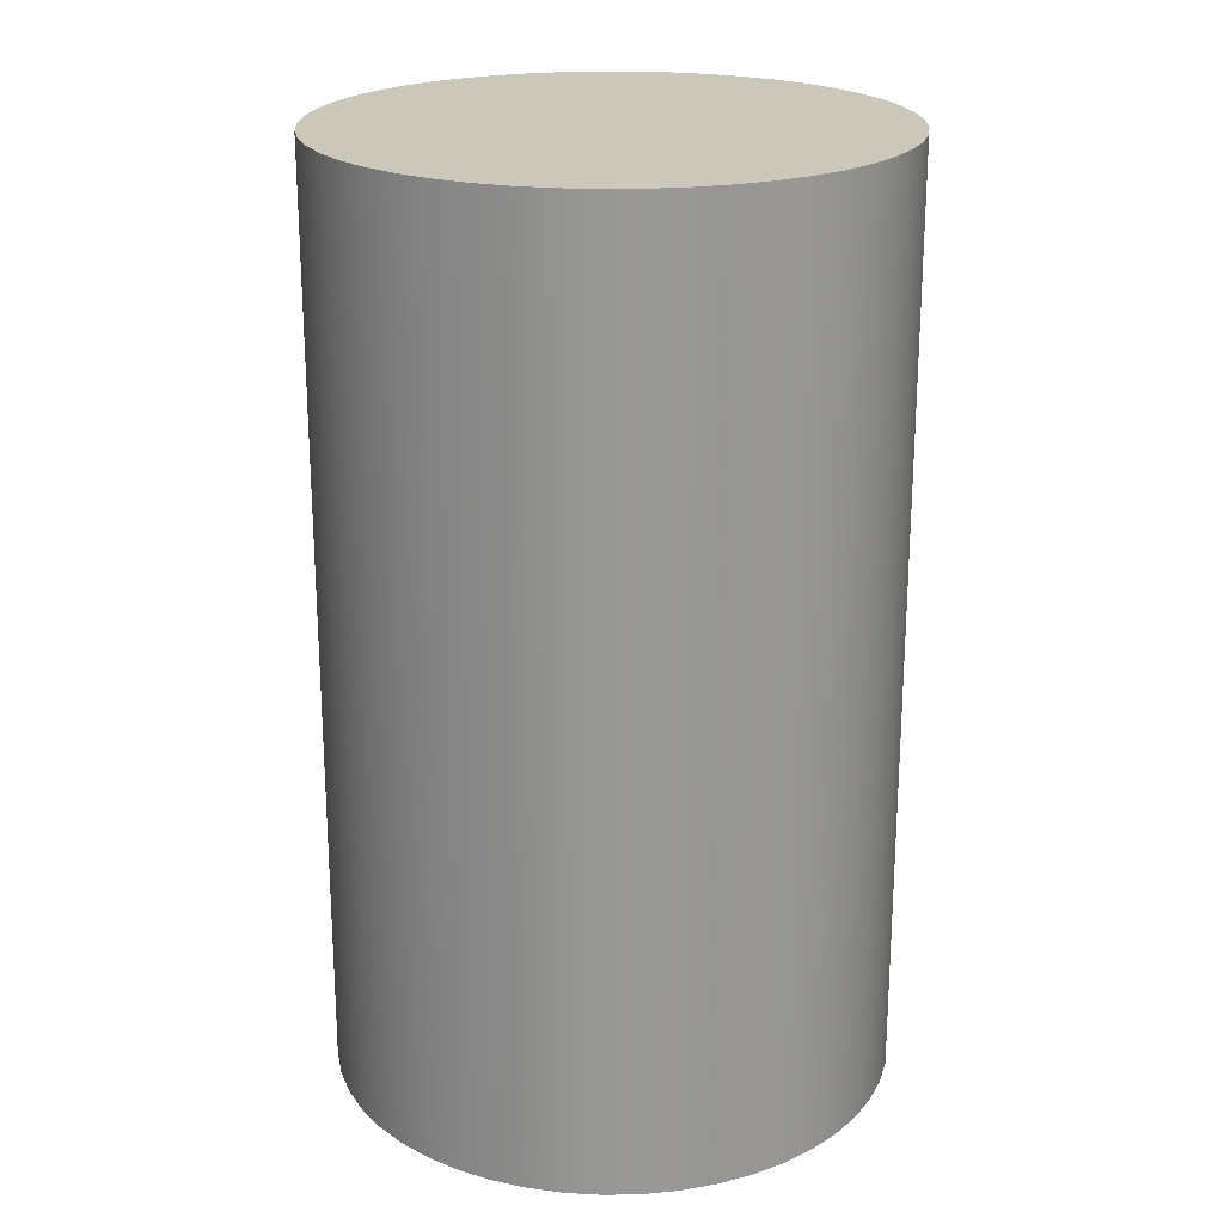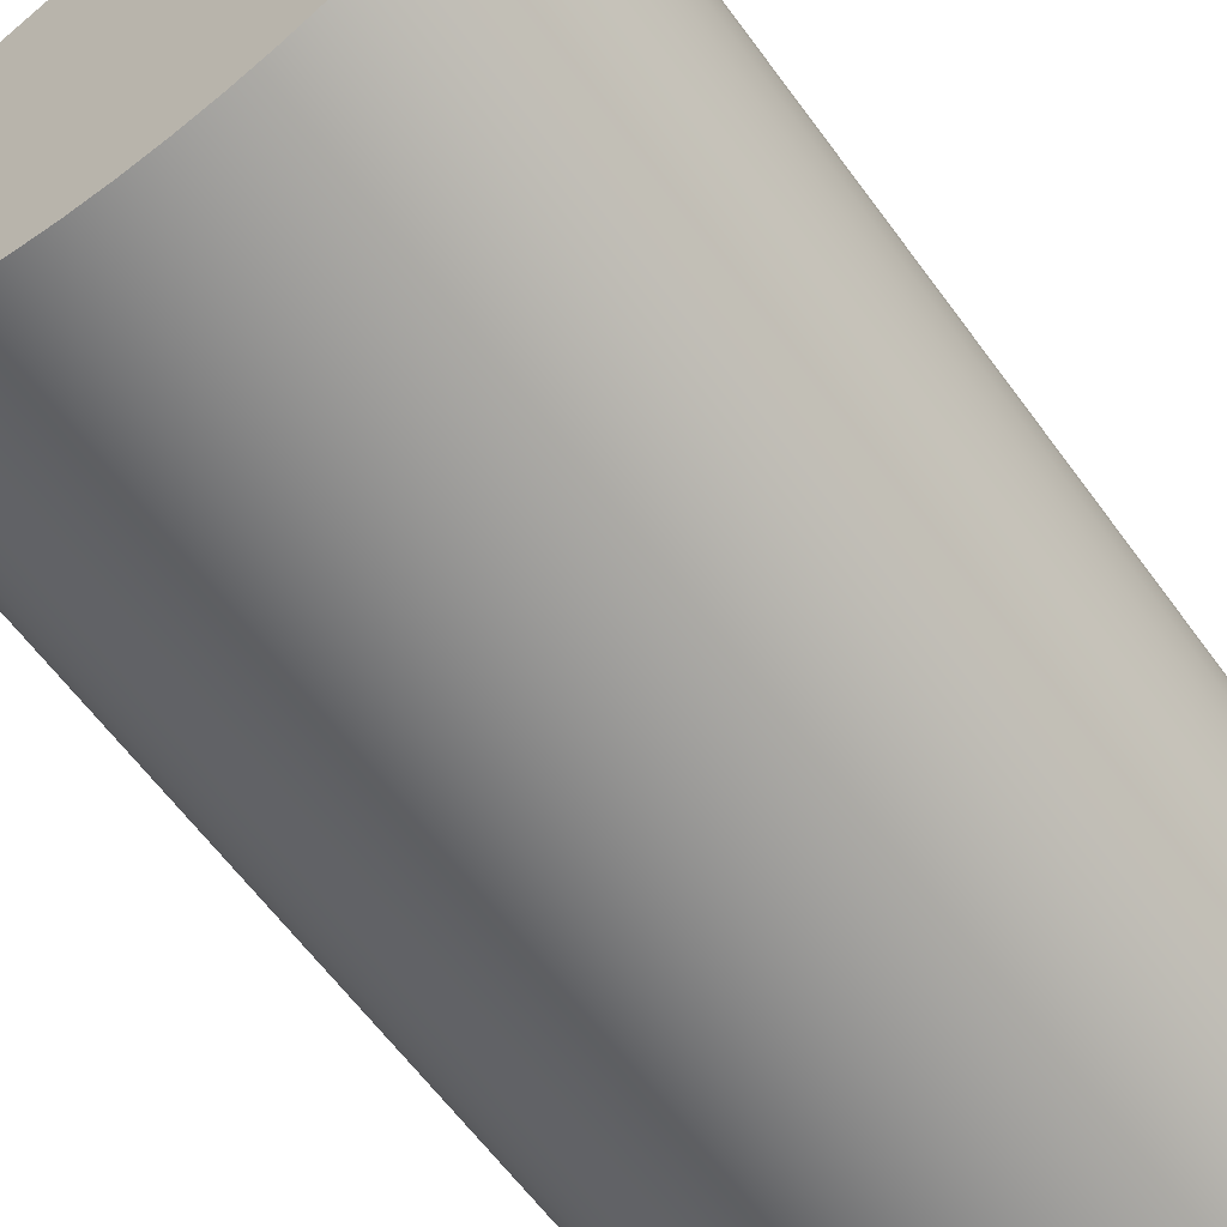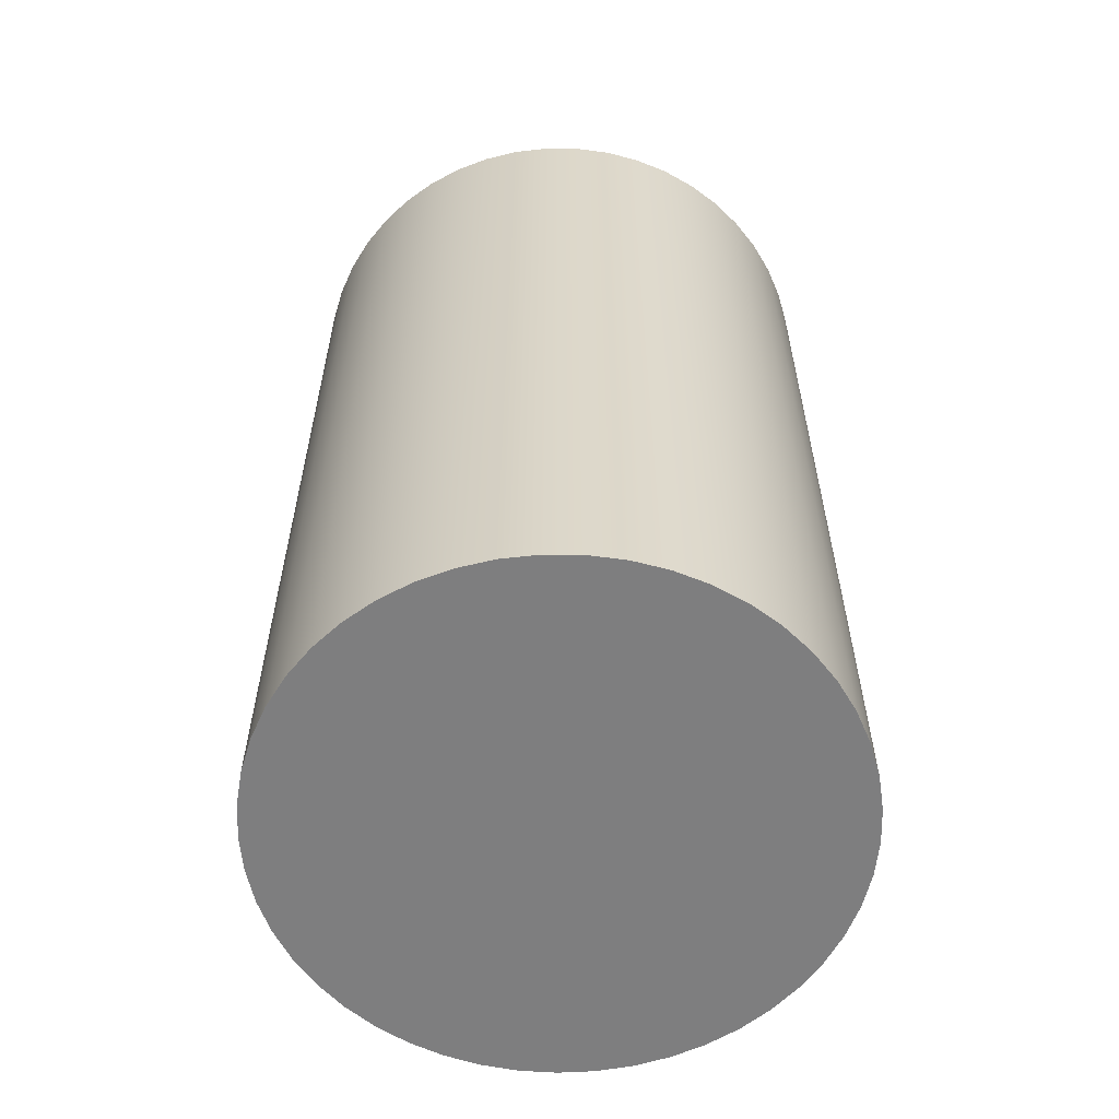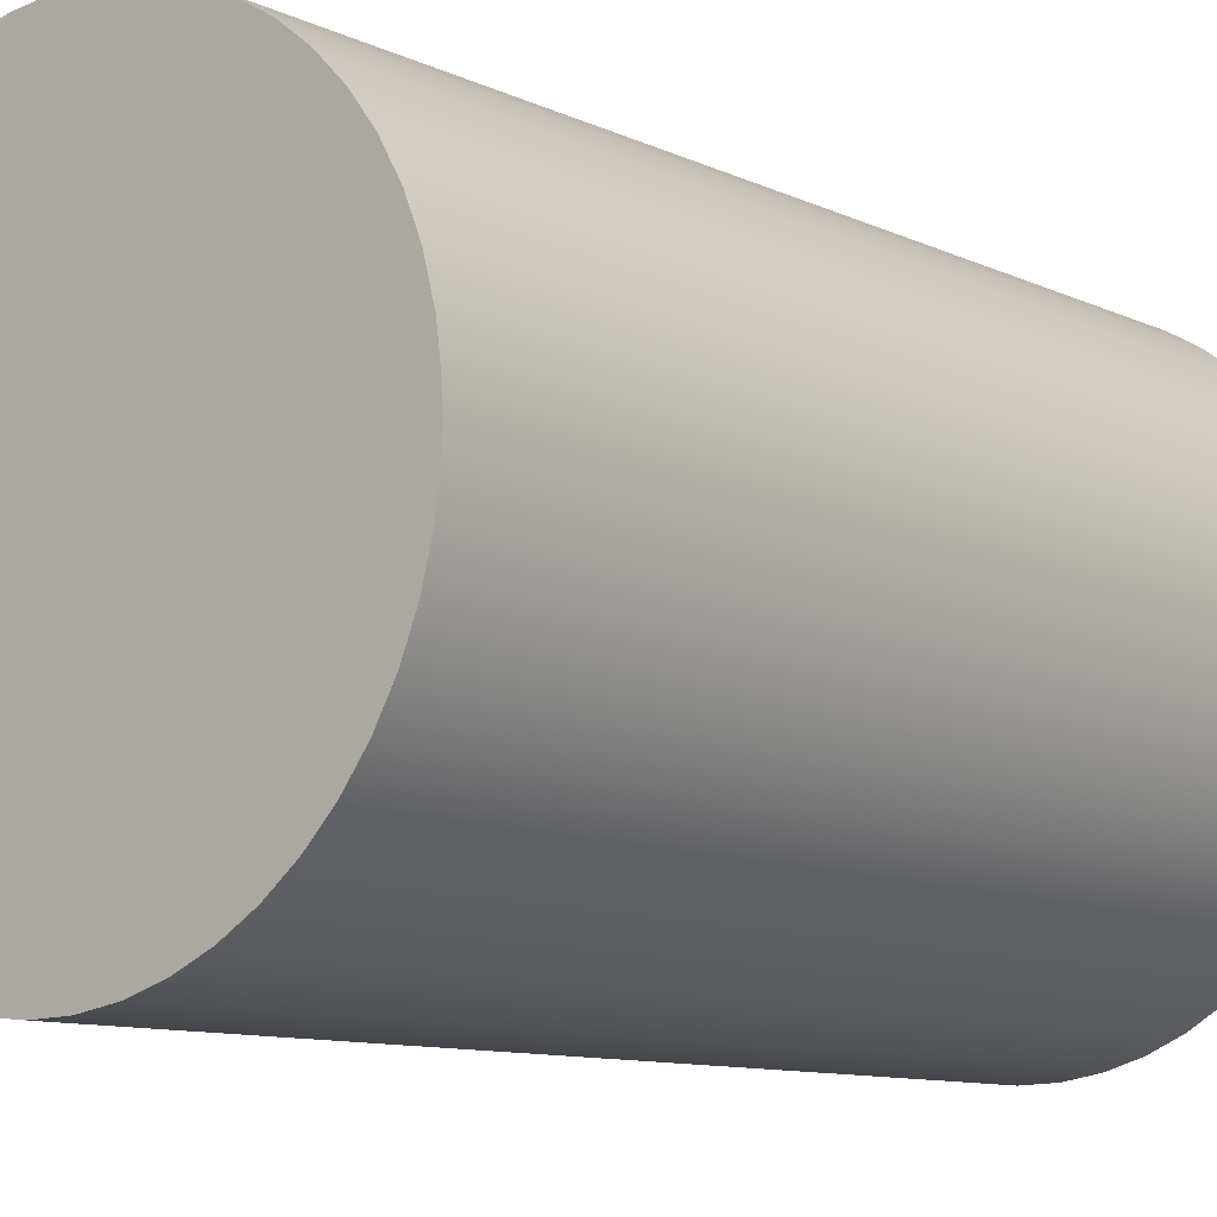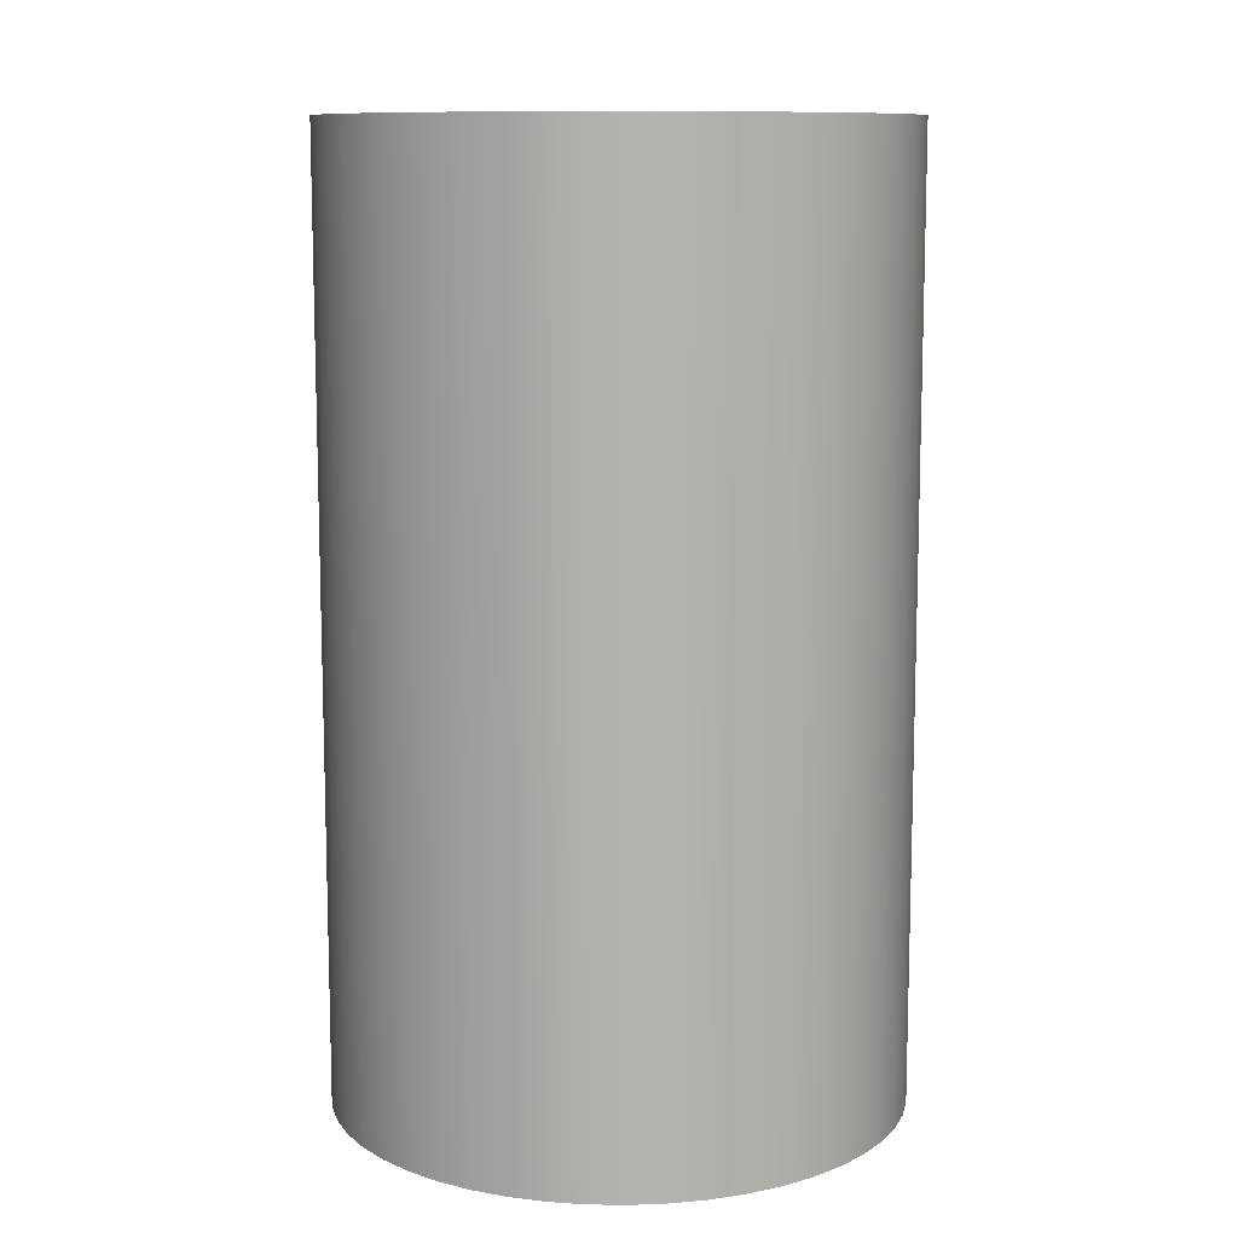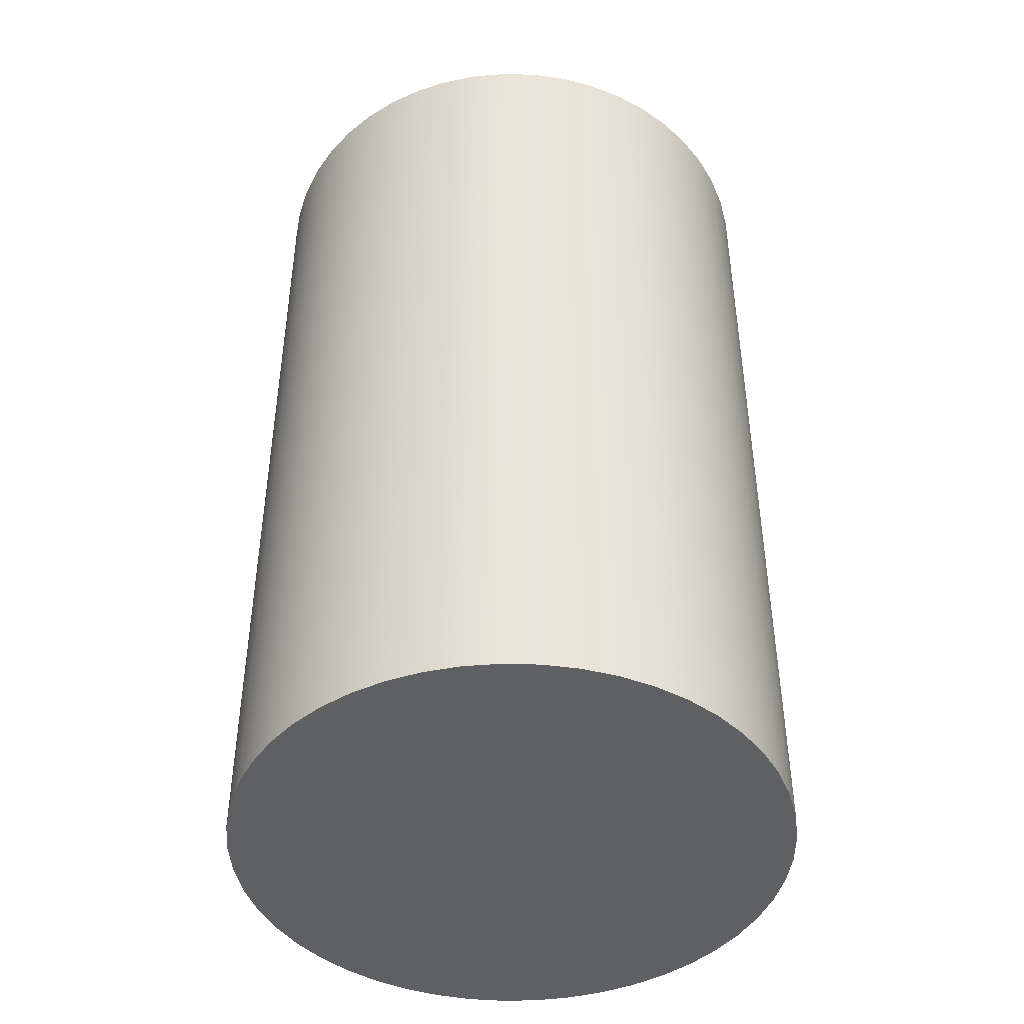
<metadata>
{"format":"obj","ext":"obj","renderer":"f3d","projection":"perspective","resolution":1024,"background":"white","views":[{"elev":21.6,"azim":51.4,"up":"+Y"},{"elev":-62.7,"azim":36.2,"up":"+Z"},{"elev":-59.5,"azim":-28.1,"up":"+Y"},{"elev":-9.9,"azim":39.5,"up":"+Z"},{"elev":10.6,"azim":165.6,"up":"+Y"},{"elev":-44.7,"azim":-161.6,"up":"+Y"}]}
</metadata>
<code>
v -1.5 5 1.837e-16
v -1.488 5 0.1918
v -1.451 5 0.3805
v -1.39 5 0.5629
v -1.307 5 0.7361
v -1.202 5 0.8972
v -1.078 5 1.044
v -0.9352 5 1.173
v -0.7776 5 1.283
v -0.6072 5 1.372
v -0.4268 5 1.438
v -0.2394 5 1.481
v -0.04808 5 1.499
v 0.144 5 1.493
v 0.3338 5 1.462
v 0.518 5 1.408
v 0.6938 5 1.33
v 0.8582 5 1.23
v 1.008 5 1.11
v 1.142 5 0.9723
v 1.257 5 0.8183
v 1.351 5 0.6508
v 1.424 5 0.4727
v 1.472 5 0.2867
v 1.497 5 0.09611
v 1.497 5 -0.09611
v 1.472 5 -0.2867
v 1.424 5 -0.4727
v 1.351 5 -0.6508
v 1.257 5 -0.8183
v 1.142 5 -0.9723
v 1.008 5 -1.11
v 0.8582 5 -1.23
v 0.6938 5 -1.33
v 0.518 5 -1.408
v 0.3338 5 -1.462
v 0.144 5 -1.493
v -0.04808 5 -1.499
v -0.2394 5 -1.481
v -0.4268 5 -1.438
v -0.6072 5 -1.372
v -0.7776 5 -1.283
v -0.9352 5 -1.173
v -1.078 5 -1.044
v -1.202 5 -0.8972
v -1.307 5 -0.7361
v -1.39 5 -0.5629
v -1.451 5 -0.3805
v -1.488 5 -0.1918
v -1.5 0 1.837e-16
v -1.488 0 -0.1918
v -1.451 0 -0.3805
v -1.39 0 -0.5629
v -1.307 0 -0.7361
v -1.202 0 -0.8972
v -1.078 0 -1.044
v -0.9352 0 -1.173
v -0.7776 0 -1.283
v -0.6072 0 -1.372
v -0.4268 0 -1.438
v -0.2394 0 -1.481
v -0.04808 0 -1.499
v 0.144 0 -1.493
v 0.3338 0 -1.462
v 0.518 0 -1.408
v 0.6938 0 -1.33
v 0.8582 0 -1.23
v 1.008 0 -1.11
v 1.142 0 -0.9723
v 1.257 0 -0.8183
v 1.351 0 -0.6508
v 1.424 0 -0.4727
v 1.472 0 -0.2867
v 1.497 0 -0.09611
v 1.497 0 0.09611
v 1.472 0 0.2867
v 1.424 0 0.4727
v 1.351 0 0.6508
v 1.257 0 0.8183
v 1.142 0 0.9723
v 1.008 0 1.11
v 0.8582 0 1.23
v 0.6938 0 1.33
v 0.518 0 1.408
v 0.3338 0 1.462
v 0.144 0 1.493
v -0.04808 0 1.499
v -0.2394 0 1.481
v -0.4268 0 1.438
v -0.6072 0 1.372
v -0.7776 0 1.283
v -0.9352 0 1.173
v -1.078 0 1.044
v -1.202 0 0.8972
v -1.307 0 0.7361
v -1.39 0 0.5629
v -1.451 0 0.3805
v -1.488 0 0.1918
v -1.5 5 1.837e-16
v -1.488 5 -0.1918
v -1.451 5 -0.3805
v -1.39 5 -0.5629
v -1.307 5 -0.7361
v -1.202 5 -0.8972
v -1.078 5 -1.044
v -0.9352 5 -1.173
v -0.7776 5 -1.283
v -0.6072 5 -1.372
v -0.4268 5 -1.438
v -0.2394 5 -1.481
v -0.04808 5 -1.499
v 0.144 5 -1.493
v 0.3338 5 -1.462
v 0.518 5 -1.408
v 0.6938 5 -1.33
v 0.8582 5 -1.23
v 1.008 5 -1.11
v 1.142 5 -0.9723
v 1.257 5 -0.8183
v 1.351 5 -0.6508
v 1.424 5 -0.4727
v 1.472 5 -0.2867
v 1.497 5 -0.09611
v 1.497 5 0.09611
v 1.472 5 0.2867
v 1.424 5 0.4727
v 1.351 5 0.6508
v 1.257 5 0.8183
v 1.142 5 0.9723
v 1.008 5 1.11
v 0.8582 5 1.23
v 0.6938 5 1.33
v 0.518 5 1.408
v 0.3338 5 1.462
v 0.144 5 1.493
v -0.04808 5 1.499
v -0.2394 5 1.481
v -0.4268 5 1.438
v -0.6072 5 1.372
v -0.7776 5 1.283
v -0.9352 5 1.173
v -1.078 5 1.044
v -1.202 5 0.8972
v -1.307 5 0.7361
v -1.39 5 0.5629
v -1.451 5 0.3805
v -1.488 5 0.1918
v -1.5 0 1.837e-16
v -1.488 0 0.1918
v -1.451 0 0.3805
v -1.39 0 0.5629
v -1.307 0 0.7361
v -1.202 0 0.8972
v -1.078 0 1.044
v -0.9352 0 1.173
v -0.7776 0 1.283
v -0.6072 0 1.372
v -0.4268 0 1.438
v -0.2394 0 1.481
v -0.04808 0 1.499
v 0.144 0 1.493
v 0.3338 0 1.462
v 0.518 0 1.408
v 0.6938 0 1.33
v 0.8582 0 1.23
v 1.008 0 1.11
v 1.142 0 0.9723
v 1.257 0 0.8183
v 1.351 0 0.6508
v 1.424 0 0.4727
v 1.472 0 0.2867
v 1.497 0 0.09611
v 1.497 0 -0.09611
v 1.472 0 -0.2867
v 1.424 0 -0.4727
v 1.351 0 -0.6508
v 1.257 0 -0.8183
v 1.142 0 -0.9723
v 1.008 0 -1.11
v 0.8582 0 -1.23
v 0.6938 0 -1.33
v 0.518 0 -1.408
v 0.3338 0 -1.462
v 0.144 0 -1.493
v -0.04808 0 -1.499
v -0.2394 0 -1.481
v -0.4268 0 -1.438
v -0.6072 0 -1.372
v -0.7776 0 -1.283
v -0.9352 0 -1.173
v -1.078 0 -1.044
v -1.202 0 -0.8972
v -1.307 0 -0.7361
v -1.39 0 -0.5629
v -1.451 0 -0.3805
v -1.488 0 -0.1918
v -1.5 0 1.837e-16
v -1.5 5 1.837e-16
f 49 1 23
f 23 1 2
f 23 2 3
f 3 4 23
f 23 4 22
f 22 4 5
f 22 5 21
f 21 5 6
f 21 6 20
f 20 6 7
f 20 7 19
f 19 7 8
f 19 8 18
f 18 8 9
f 18 9 17
f 17 9 10
f 17 10 16
f 16 10 11
f 16 11 15
f 15 11 12
f 15 12 14
f 14 12 13
f 24 28 23
f 23 28 29
f 23 29 30
f 28 24 27
f 27 24 25
f 27 25 26
f 30 31 23
f 23 31 32
f 23 32 33
f 33 34 23
f 23 34 35
f 23 35 36
f 36 37 23
f 23 37 38
f 23 38 39
f 39 40 23
f 23 40 41
f 23 41 42
f 42 43 23
f 23 43 44
f 23 44 45
f 45 46 23
f 23 46 47
f 23 47 48
f 48 49 23
f 98 50 77
f 77 50 51
f 77 51 52
f 52 53 77
f 77 53 54
f 77 54 55
f 55 56 77
f 77 56 57
f 77 57 58
f 58 59 77
f 77 59 60
f 77 60 61
f 61 62 77
f 77 62 63
f 77 63 64
f 64 65 77
f 77 65 66
f 77 66 67
f 67 68 77
f 77 68 69
f 77 69 70
f 70 71 77
f 77 71 72
f 77 72 76
f 76 72 73
f 76 73 75
f 75 73 74
f 78 96 77
f 77 96 97
f 77 97 98
f 96 78 95
f 95 78 79
f 95 79 94
f 94 79 80
f 94 80 93
f 93 80 81
f 93 81 92
f 92 81 82
f 92 82 91
f 91 82 83
f 91 83 90
f 90 83 84
f 90 84 89
f 89 84 85
f 89 85 88
f 88 85 86
f 88 86 87
f 100 196 99
f 99 196 197
f 198 148 147
f 147 148 149
f 147 149 150
f 100 101 196
f 196 101 195
f 195 101 102
f 195 102 194
f 194 102 103
f 194 103 193
f 193 103 104
f 193 104 192
f 192 104 105
f 192 105 191
f 191 105 106
f 191 106 190
f 190 106 107
f 190 107 189
f 189 107 108
f 189 108 188
f 188 108 109
f 188 109 187
f 187 109 110
f 187 110 186
f 186 110 111
f 186 111 185
f 185 111 112
f 185 112 184
f 184 112 113
f 184 113 183
f 183 113 114
f 183 114 182
f 182 114 115
f 182 115 181
f 181 115 116
f 181 116 180
f 180 116 117
f 180 117 179
f 179 117 118
f 179 118 178
f 178 118 119
f 178 119 177
f 177 119 120
f 177 120 176
f 176 120 121
f 176 121 175
f 175 121 122
f 175 122 174
f 174 122 123
f 174 123 173
f 173 123 124
f 173 124 172
f 172 124 125
f 172 125 171
f 171 125 126
f 171 126 170
f 170 126 127
f 170 127 169
f 169 127 128
f 169 128 168
f 168 128 129
f 168 129 167
f 167 129 130
f 167 130 166
f 166 130 131
f 166 131 165
f 165 131 132
f 165 132 164
f 164 132 133
f 164 133 163
f 163 133 134
f 163 134 162
f 162 134 135
f 162 135 161
f 161 135 136
f 161 136 160
f 160 136 137
f 160 137 159
f 159 137 138
f 159 138 158
f 158 138 139
f 158 139 157
f 157 139 140
f 157 140 156
f 156 140 141
f 156 141 155
f 155 141 142
f 155 142 154
f 154 142 143
f 154 143 153
f 153 143 144
f 153 144 152
f 152 144 145
f 152 145 151
f 151 145 146
f 151 146 150
f 150 146 147

</code>
